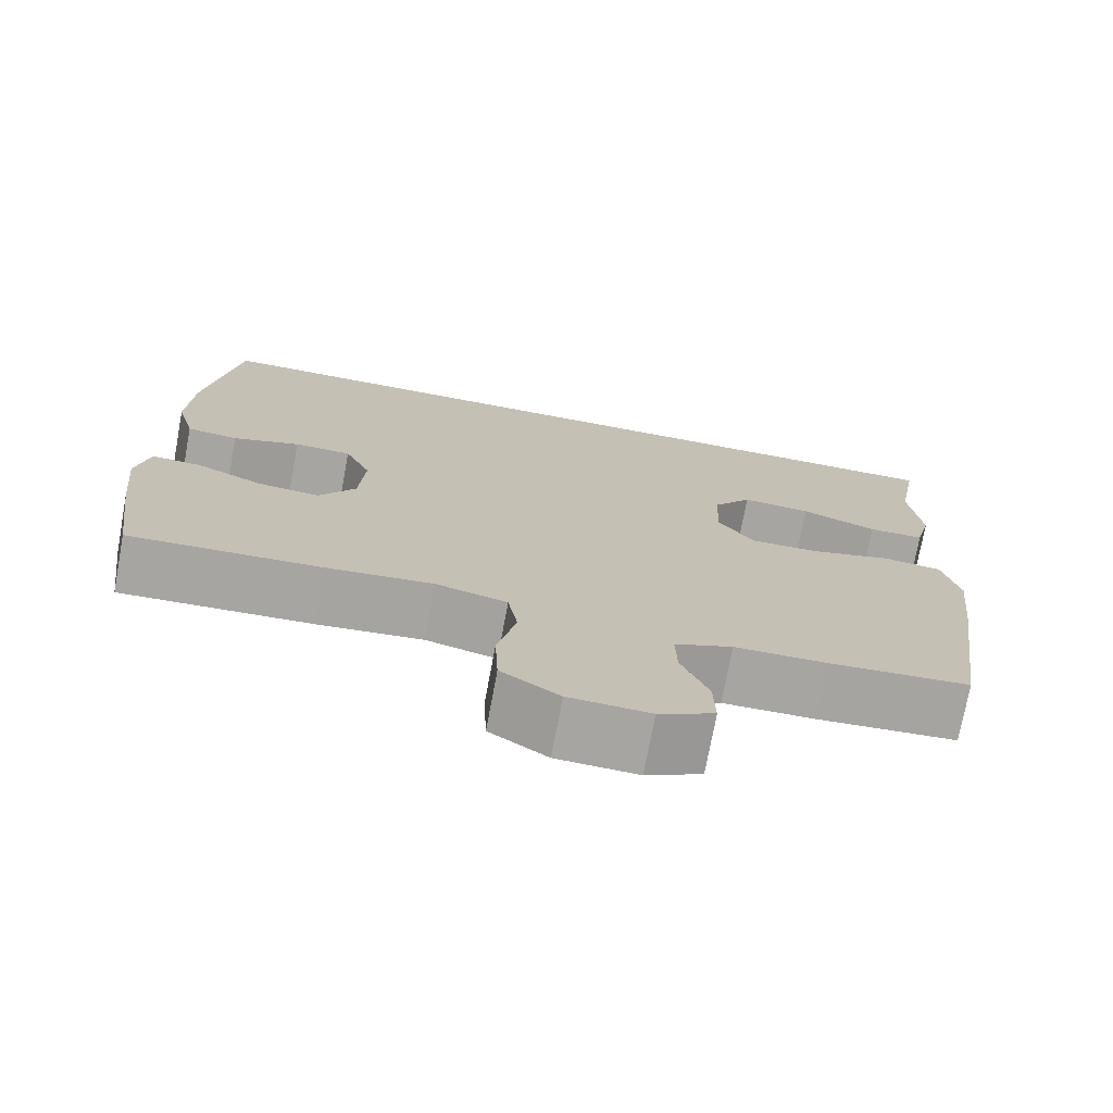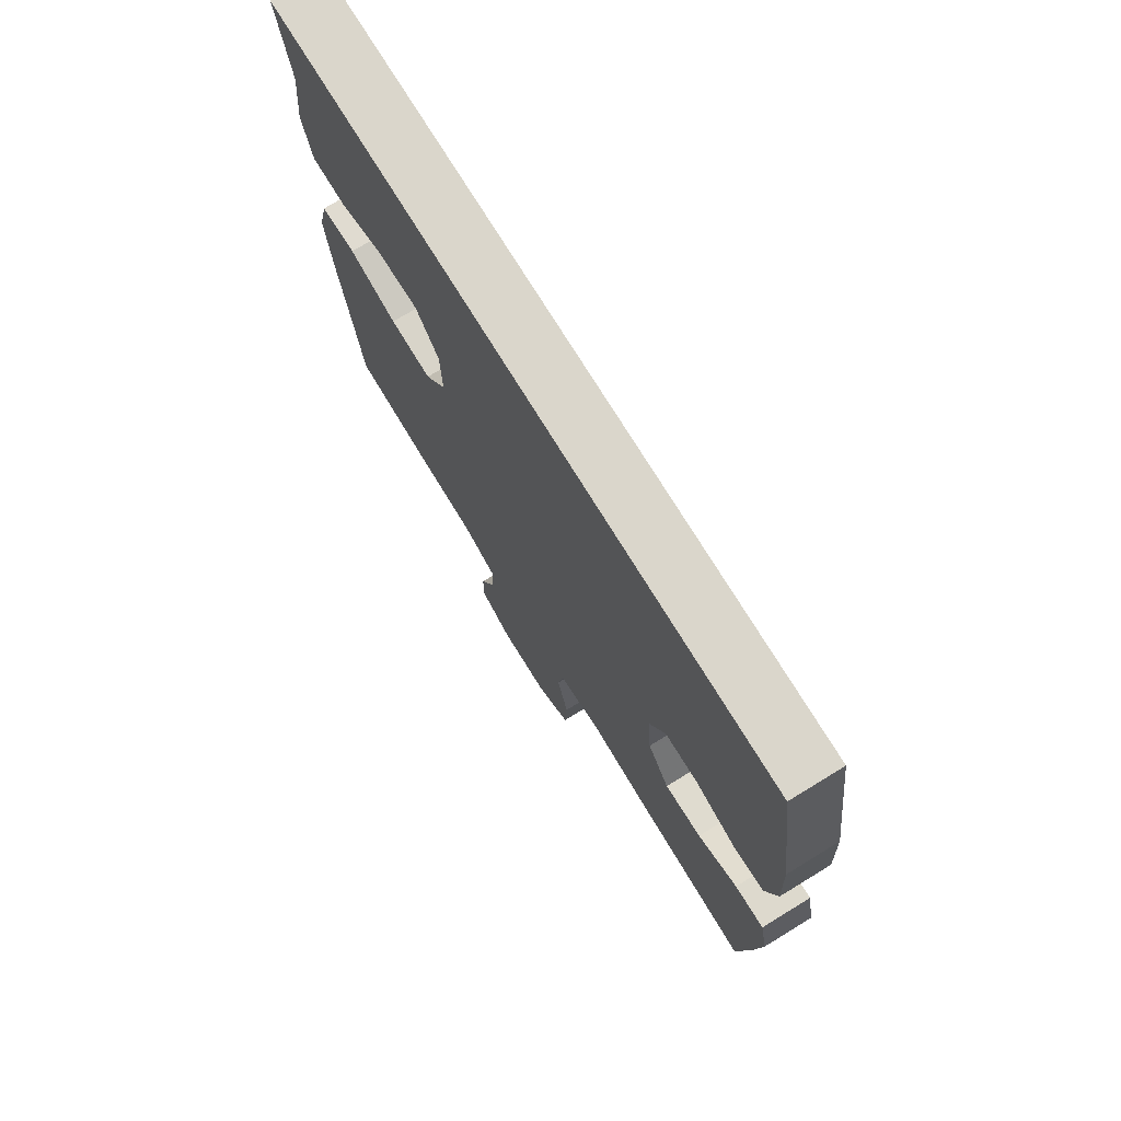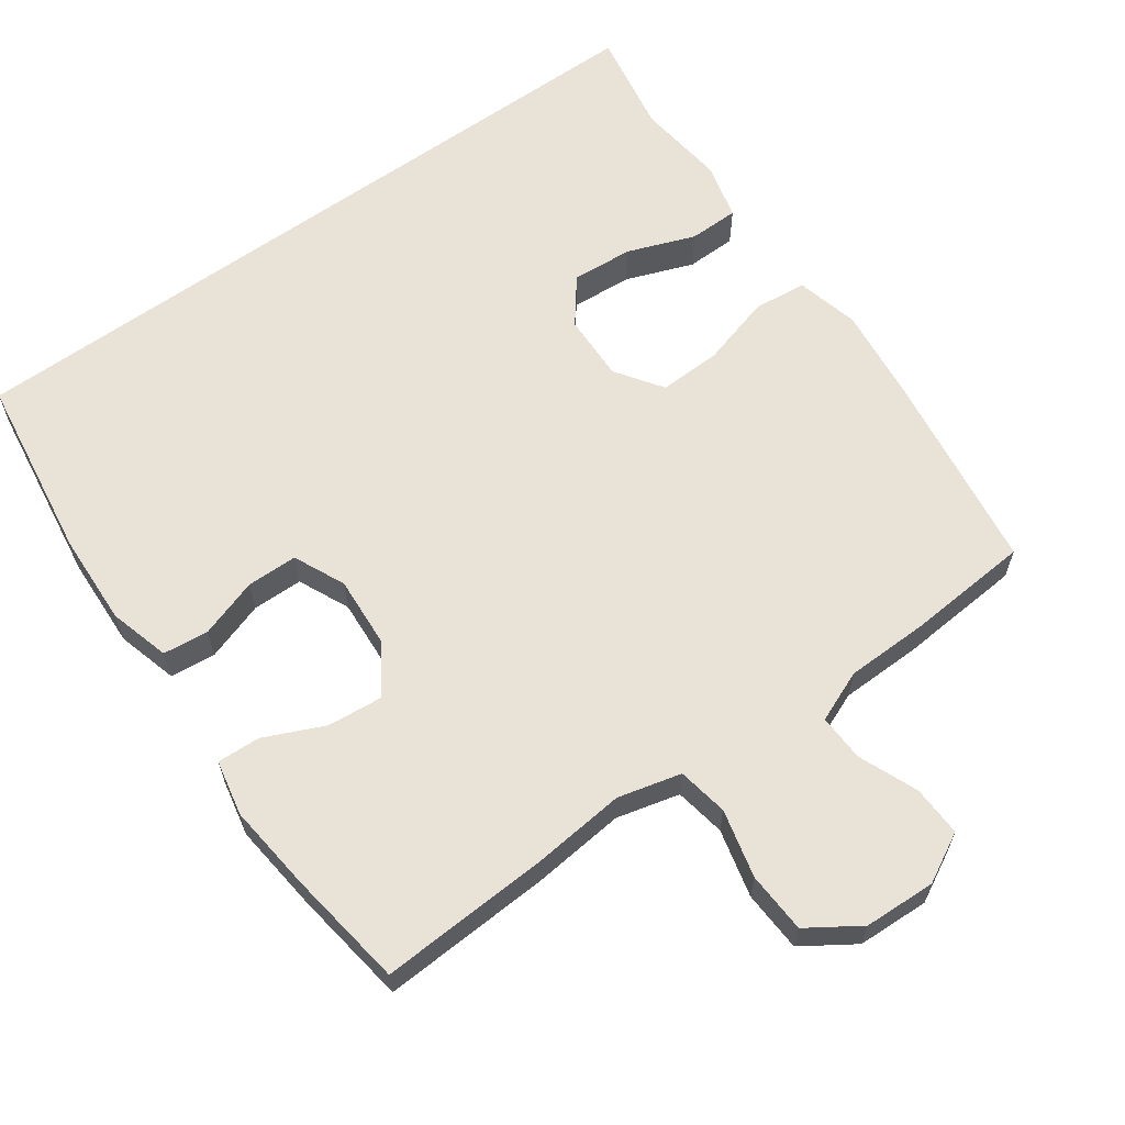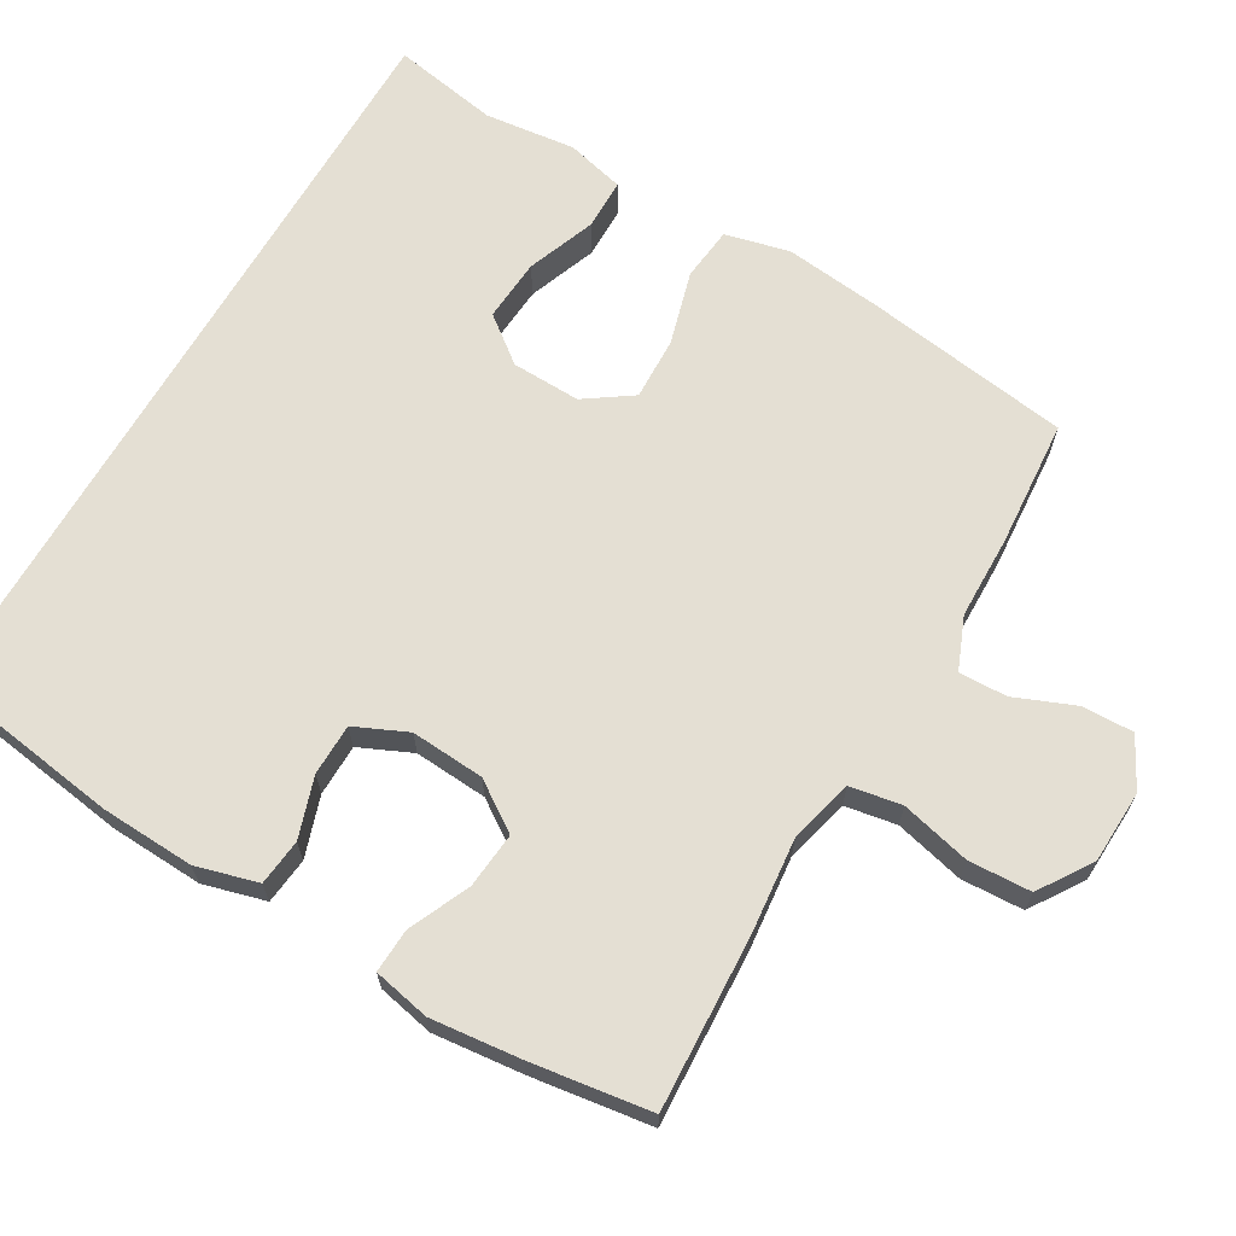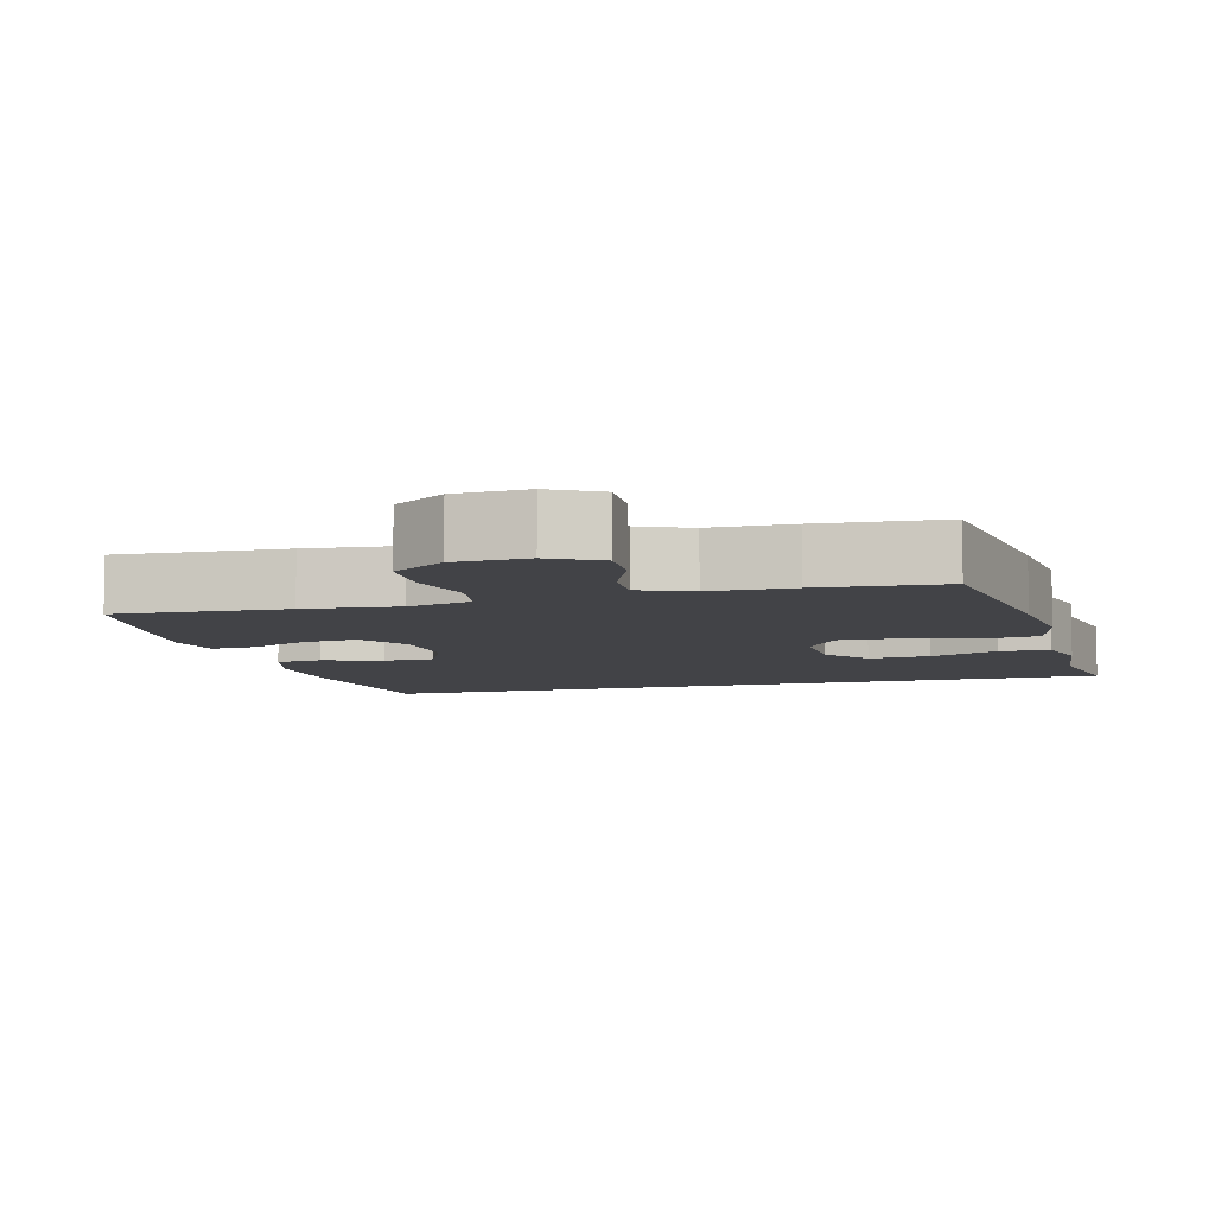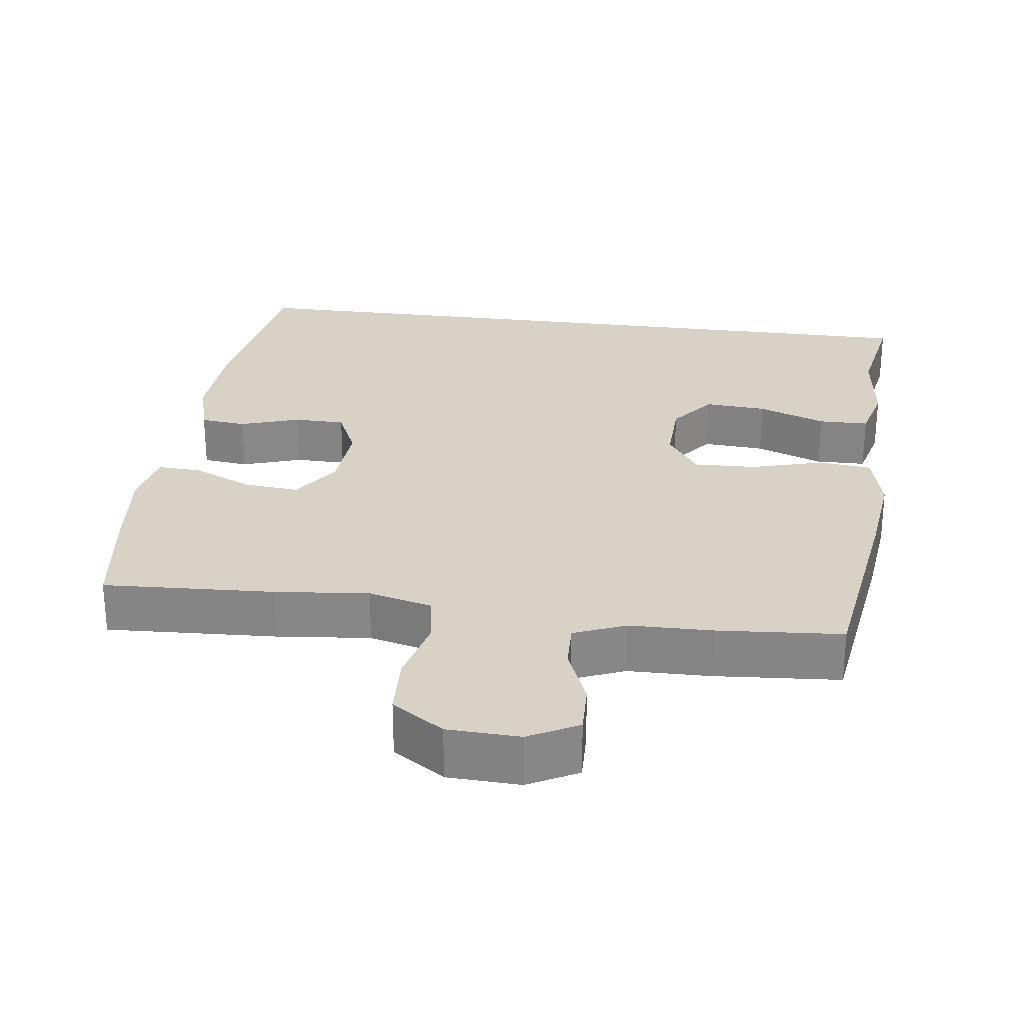
<metadata>
{"format":"obj","ext":"obj","renderer":"f3d","projection":"perspective","resolution":1024,"background":"white","views":[{"elev":-73.8,"azim":169.5,"up":"+Z"},{"elev":74.0,"azim":58.5,"up":"+Z"},{"elev":62.5,"azim":144.3,"up":"+Y"},{"elev":66.5,"azim":120.2,"up":"+Y"},{"elev":-7.4,"azim":-165.1,"up":"+Y"},{"elev":27.5,"azim":-172.5,"up":"+Y"}]}
</metadata>
<code>
v 0.5 0.07 -0.5
v 0.266 0.07 -0.488
v 0.137 0.07 -0.475
v 0.05 0.07 -0.497
v 0.038 0.07 -0.567
v 0.061 0.07 -0.661
v 0.057 0.07 -0.745
v -0.014 0.07 -0.792
v -0.113 0.07 -0.796
v -0.181 0.07 -0.76
v -0.179 0.07 -0.69
v -0.146 0.07 -0.609
v -0.144 0.07 -0.544
v -0.215 0.07 -0.515
v -0.328 0.07 -0.513
v -0.5 0.07 -0.5
v -0.541 0.07 -0.22
v -0.556 0.07 -0.089
v -0.535 0.07 -0.002
v -0.462 0.07 0.006
v -0.363 0.07 -0.022
v -0.277 0.07 -0.025
v -0.233 0.07 0.039
v -0.236 0.07 0.132
v -0.284 0.07 0.194
v -0.369 0.07 0.188
v -0.462 0.07 0.153
v -0.531 0.07 0.154
v -0.551 0.07 0.233
v -0.537 0.07 0.356
v -0.563 0.07 0.5
v 0.476 0.07 0.5
v 0.514 0.07 0.243
v 0.52 0.07 0.116
v 0.497 0.07 0.032
v 0.434 0.07 0.025
v 0.352 0.07 0.052
v 0.282 0.07 0.051
v 0.25 0.07 -0.02
v 0.257 0.07 -0.12
v 0.302 0.07 -0.186
v 0.378 0.07 -0.179
v 0.46 0.07 -0.142
v 0.52 0.07 -0.139
v 0.536 0.07 -0.216
v 0.523 0.07 -0.338
v 0.5 0 -0.5
v 0.266 0 -0.488
v 0.137 0 -0.475
v 0.05 0 -0.497
v 0.038 0 -0.567
v 0.061 0 -0.661
v 0.057 0 -0.745
v -0.014 0 -0.792
v -0.113 0 -0.796
v -0.181 0 -0.76
v -0.179 0 -0.69
v -0.146 0 -0.609
v -0.144 0 -0.544
v -0.215 0 -0.515
v -0.328 0 -0.513
v -0.5 0 -0.5
v -0.541 0 -0.22
v -0.556 0 -0.089
v -0.535 0 -0.002
v -0.462 0 0.006
v -0.363 0 -0.022
v -0.277 0 -0.025
v -0.233 0 0.039
v -0.236 0 0.132
v -0.284 0 0.194
v -0.369 0 0.188
v -0.462 0 0.153
v -0.531 0 0.154
v -0.551 0 0.233
v -0.537 0 0.356
v -0.563 0 0.5
v 0.476 0 0.5
v 0.514 0 0.243
v 0.52 0 0.116
v 0.497 0 0.032
v 0.434 0 0.025
v 0.352 0 0.052
v 0.282 0 0.051
v 0.25 0 -0.02
v 0.257 0 -0.12
v 0.302 0 -0.186
v 0.378 0 -0.179
v 0.46 0 -0.142
v 0.52 0 -0.139
v 0.536 0 -0.216
v 0.523 0 -0.338
f 1 2 3
f 46 1 3
f 45 46 3
f 44 45 3
f 43 44 3
f 42 43 3
f 41 42 3 4
f 40 41 4
f 39 40 4
f 35 36 37
f 34 35 37
f 33 34 37
f 32 33 37
f 31 32 37
f 30 31 37
f 30 37 38
f 28 29 30
f 27 28 30
f 26 27 30
f 25 26 30
f 25 30 38 39
f 19 20 21
f 18 19 21
f 17 18 21
f 16 17 21
f 15 16 21
f 14 15 21
f 13 14 21 22
f 10 11 12
f 9 10 12
f 8 9 12
f 7 8 12
f 6 7 12
f 5 6 12
f 4 5 12 13
f 13 22 23
f 4 13 23
f 39 4 23
f 39 23 24
f 24 25 39
f 49 48 47
f 49 47 92
f 49 92 91
f 49 91 90
f 49 90 89
f 49 89 88
f 50 49 88 87
f 50 87 86
f 50 86 85
f 83 82 81
f 83 81 80
f 83 80 79
f 83 79 78
f 83 78 77
f 83 77 76
f 84 83 76
f 76 75 74
f 76 74 73
f 76 73 72
f 76 72 71
f 85 84 76 71
f 67 66 65
f 67 65 64
f 67 64 63
f 67 63 62
f 67 62 61
f 67 61 60
f 68 67 60 59
f 58 57 56
f 58 56 55
f 58 55 54
f 58 54 53
f 58 53 52
f 58 52 51
f 59 58 51 50
f 69 68 59
f 69 59 50
f 69 50 85
f 70 69 85
f 85 71 70
f 1 47 48 2
f 2 48 49 3
f 3 49 50 4
f 4 50 51 5
f 5 51 52 6
f 6 52 53 7
f 7 53 54 8
f 8 54 55 9
f 9 55 56 10
f 10 56 57 11
f 11 57 58 12
f 12 58 59 13
f 13 59 60 14
f 14 60 61 15
f 15 61 62 16
f 16 62 63 17
f 17 63 64 18
f 18 64 65 19
f 19 65 66 20
f 20 66 67 21
f 21 67 68 22
f 22 68 69 23
f 23 69 70 24
f 24 70 71 25
f 25 71 72 26
f 26 72 73 27
f 27 73 74 28
f 28 74 75 29
f 29 75 76 30
f 30 76 77 31
f 31 77 78 32
f 32 78 79 33
f 33 79 80 34
f 34 80 81 35
f 35 81 82 36
f 36 82 83 37
f 37 83 84 38
f 38 84 85 39
f 39 85 86 40
f 40 86 87 41
f 41 87 88 42
f 42 88 89 43
f 43 89 90 44
f 44 90 91 45
f 45 91 92 46
f 46 92 47 1

</code>
